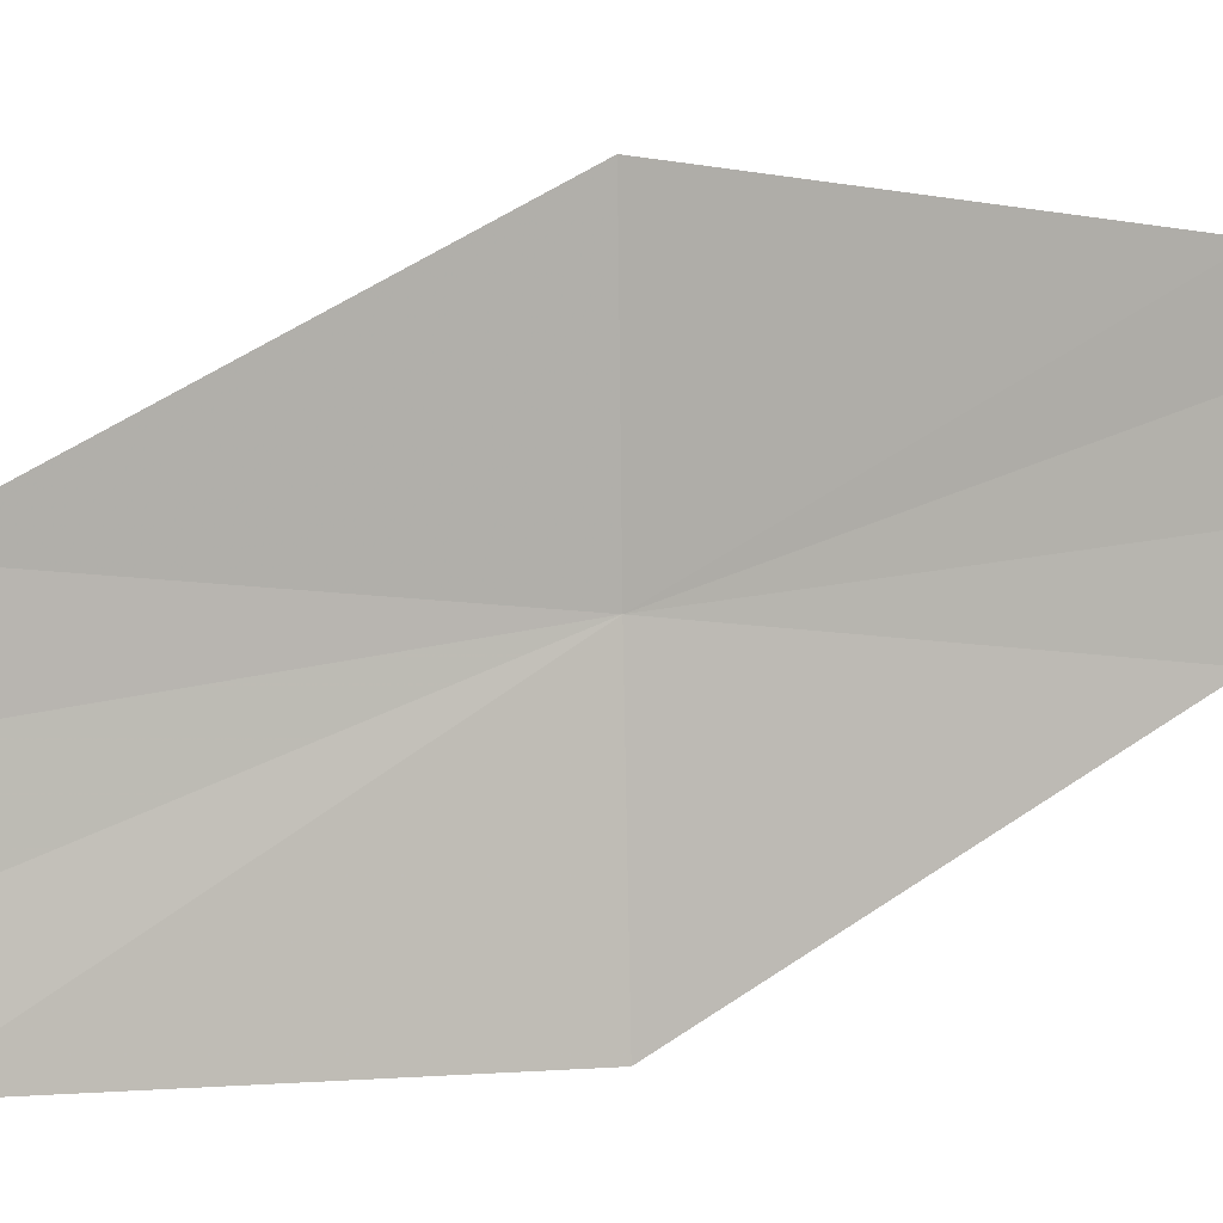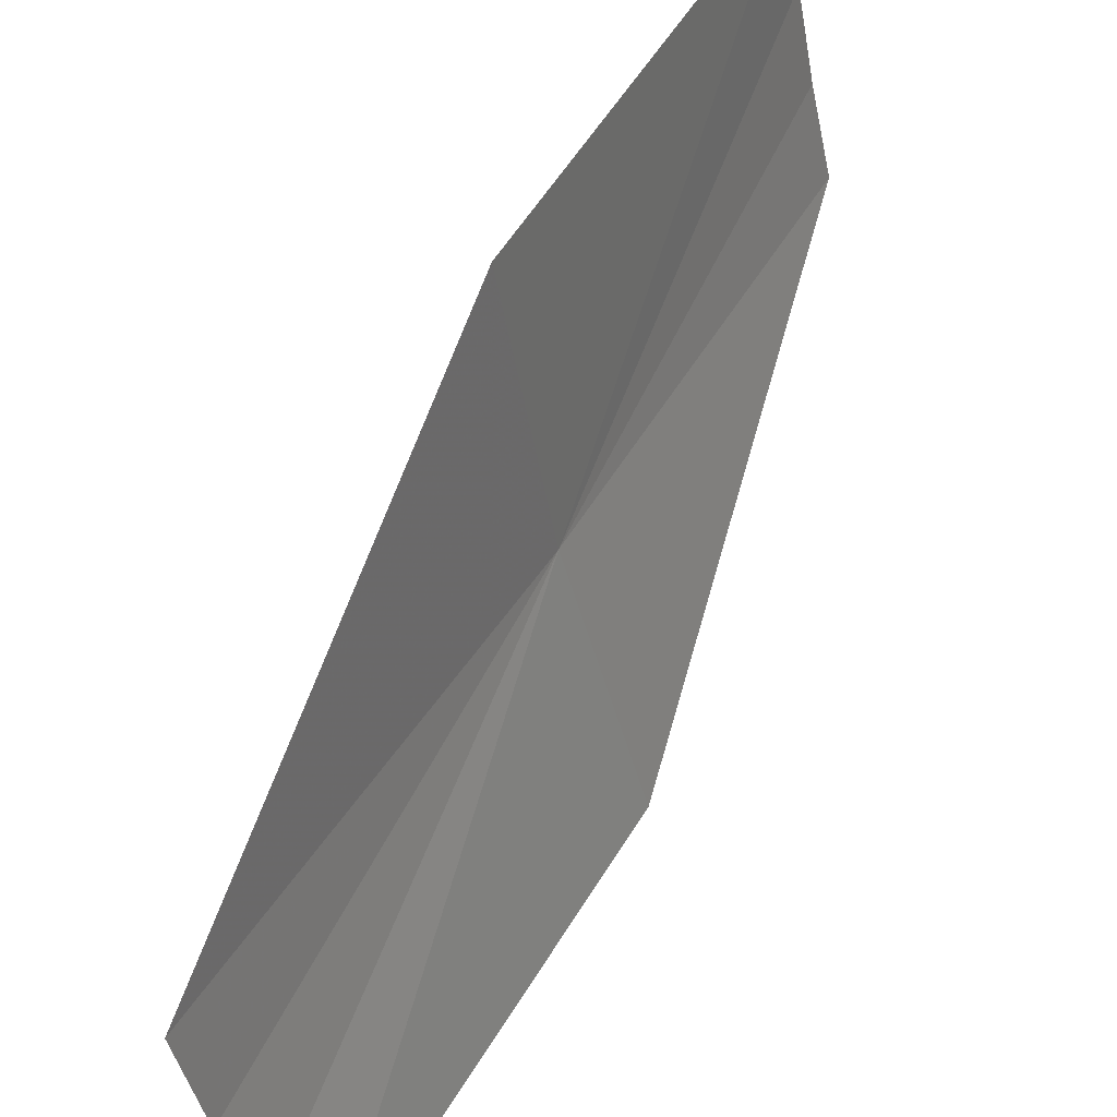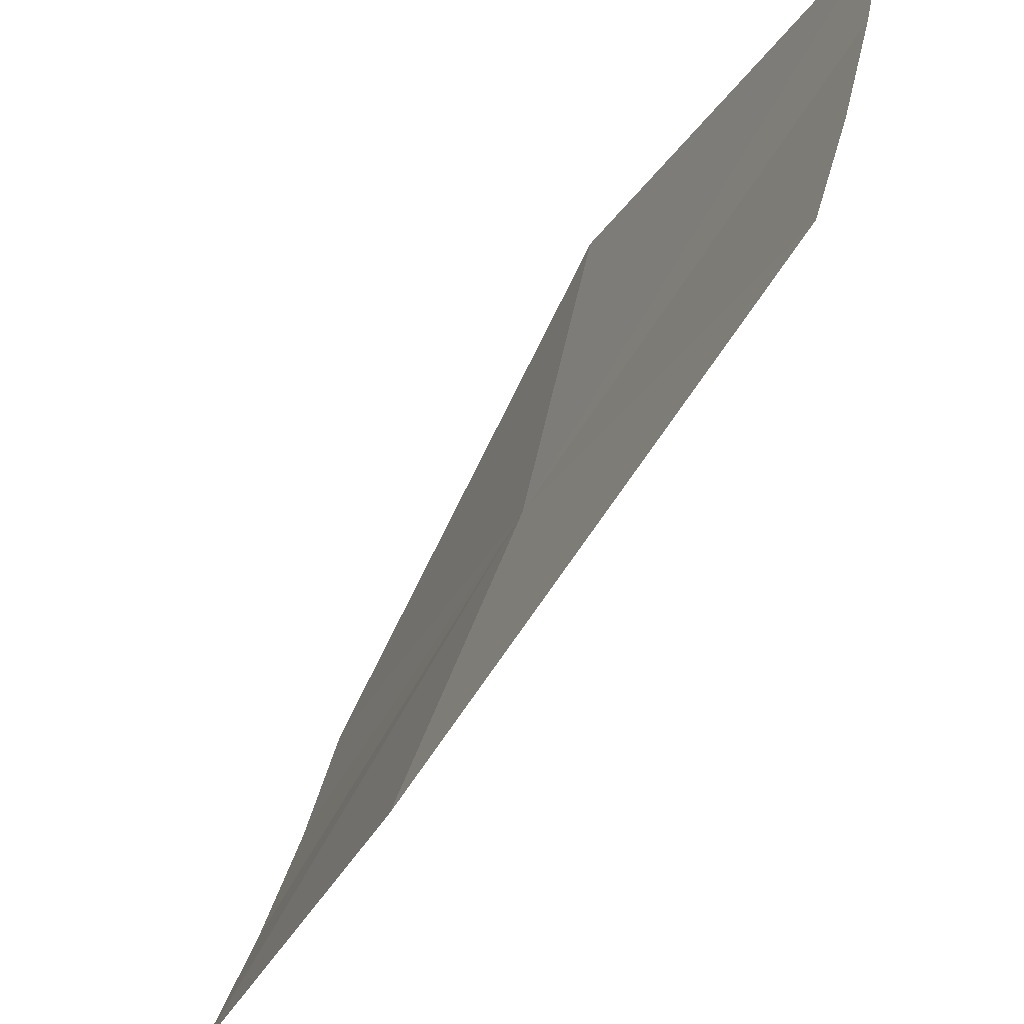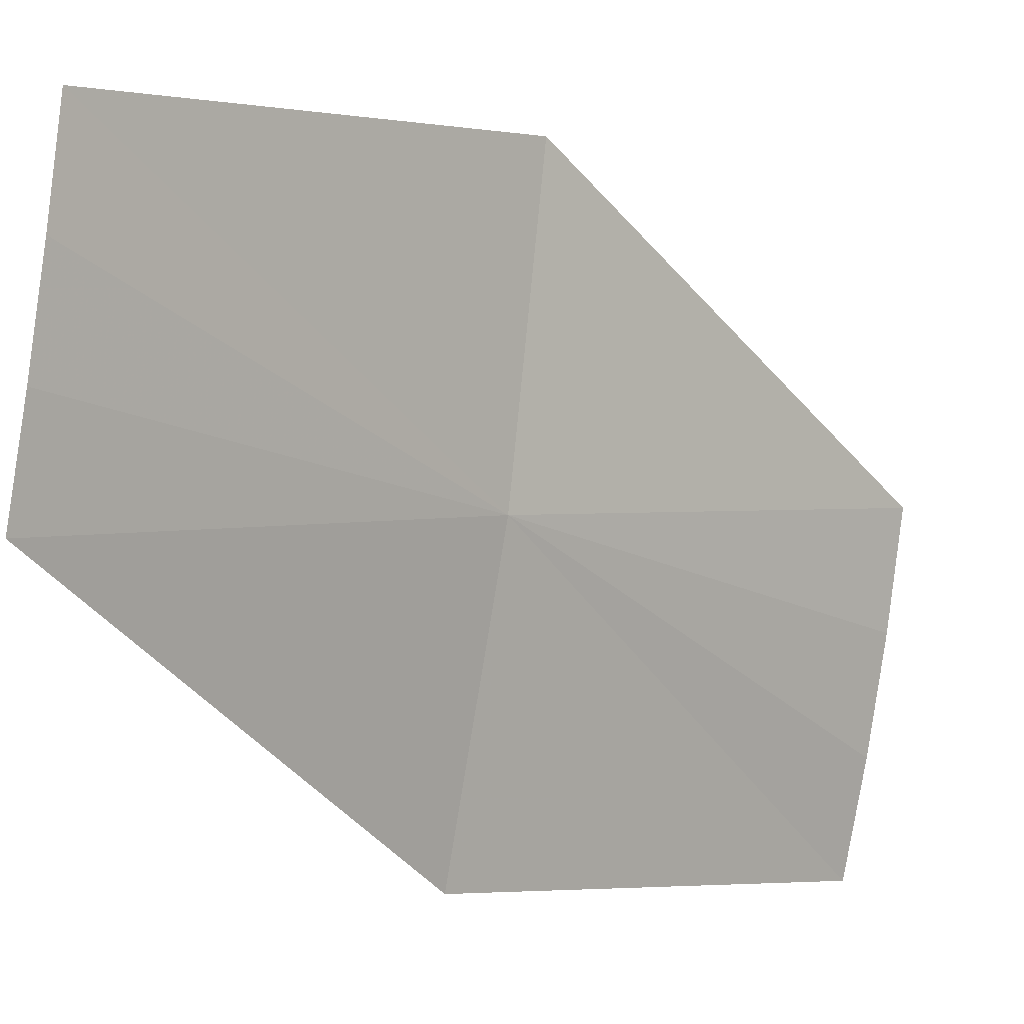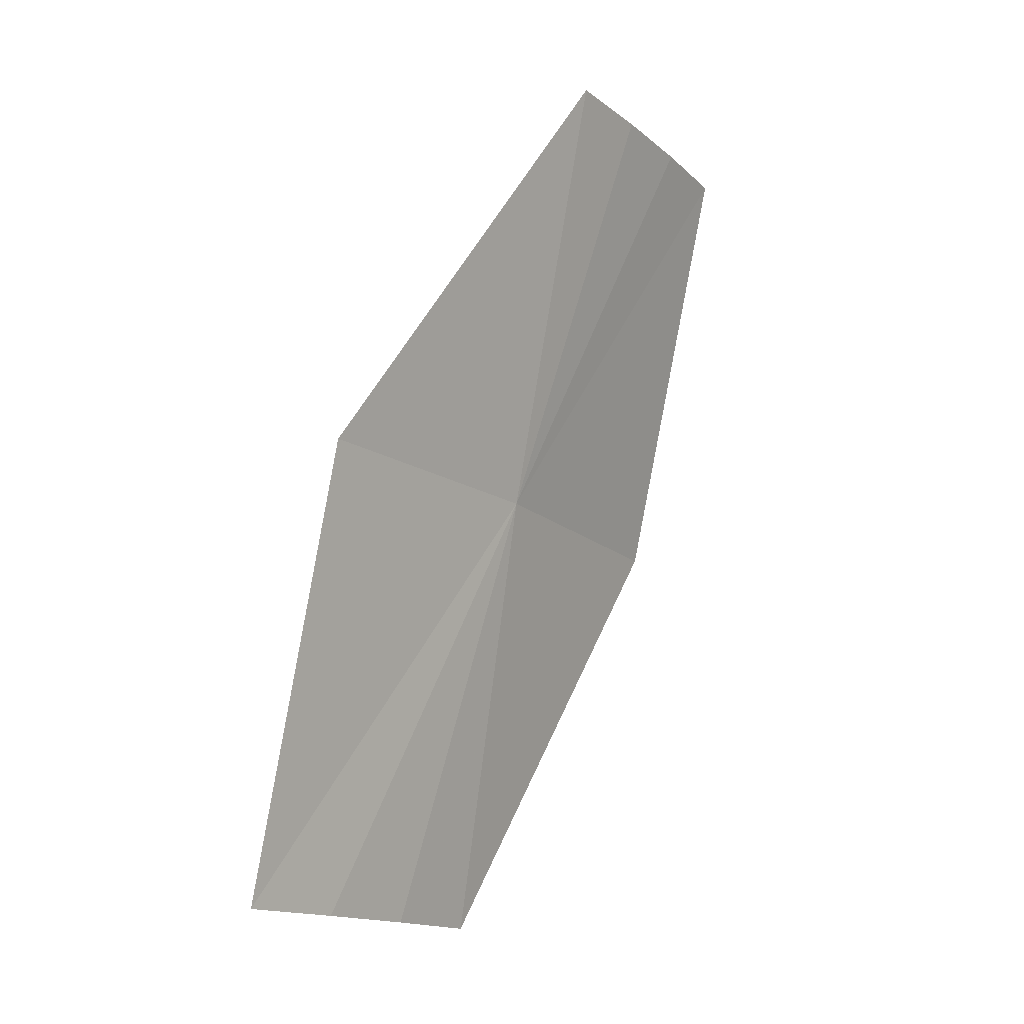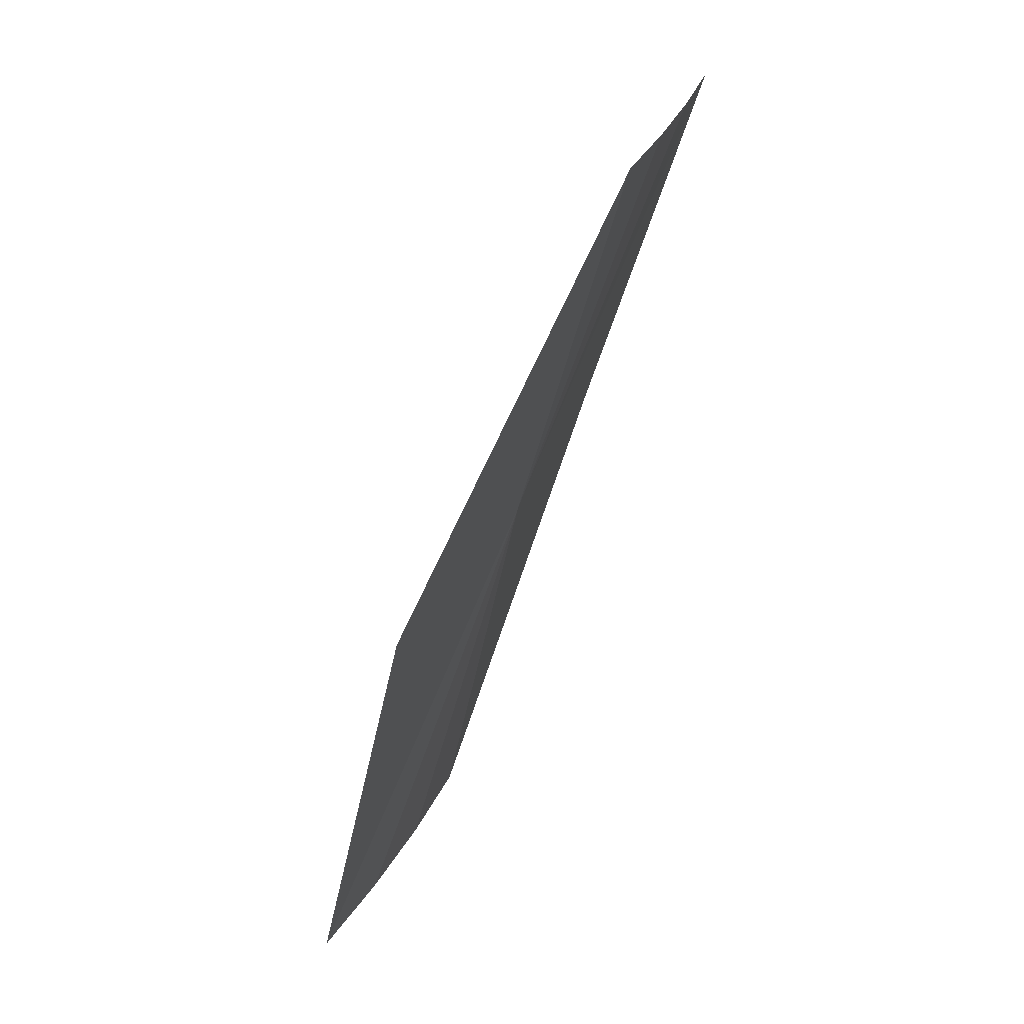
<metadata>
{"format":"obj","ext":"obj","renderer":"f3d","projection":"perspective","resolution":1024,"background":"white","views":[{"elev":22.3,"azim":-93.5,"up":"+Y"},{"elev":59.2,"azim":-137.2,"up":"+Y"},{"elev":-38.1,"azim":-8.5,"up":"+Y"},{"elev":-14.4,"azim":59.2,"up":"+Y"},{"elev":-16.2,"azim":19.1,"up":"+Z"},{"elev":30.9,"azim":5.8,"up":"+Z"}]}
</metadata>
<code>
v 28.61 -7.666 259.2
v 26 -10.67 253.2
v 27.36 -11.33 259.2
v 27.34 -6.507 253.2
v 29.36 -3.866 259.2
v 26.96 -7.918 253.2
v 26.52 -9.307 253.2
v 30.5 -7.724 265.1
v 30.16 -8.978 265.1
v 31.04 -5.179 265.1
v 30.79 -6.457 265.1
f 1 2 3
f 1 5 4
f 1 4 6
f 1 6 7
f 1 7 2
f 1 9 8
f 1 3 9
f 1 10 5
f 1 8 11
f 1 11 10

</code>
